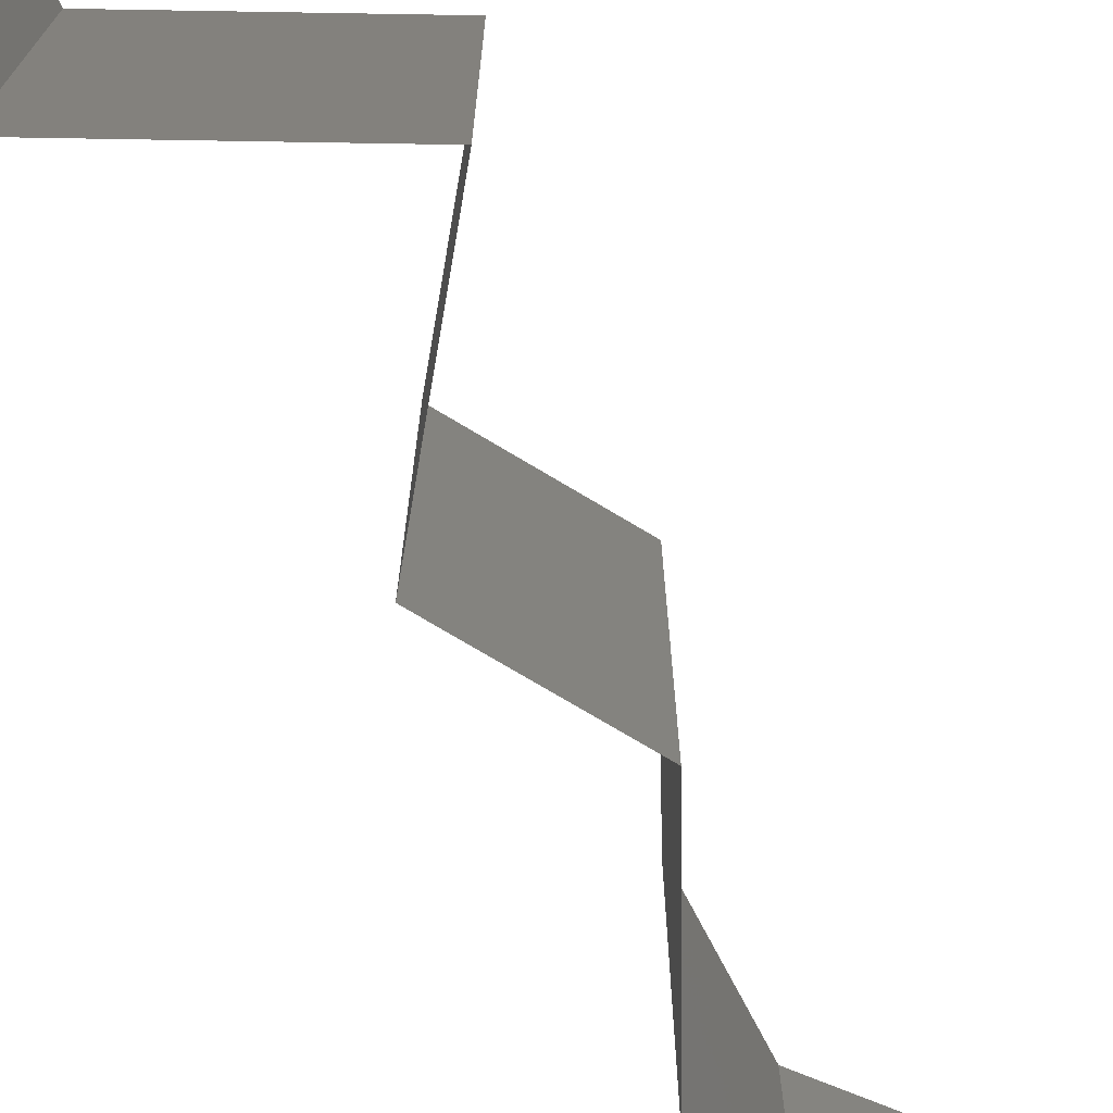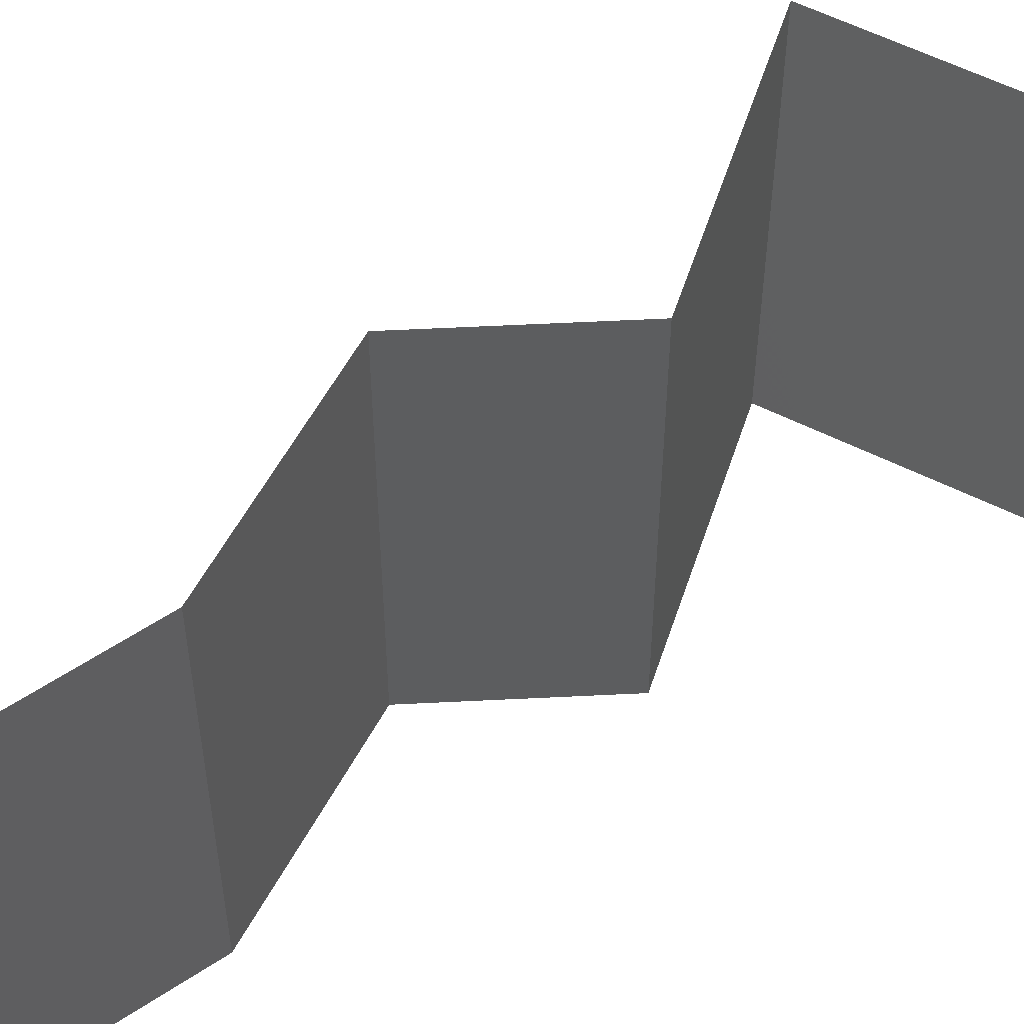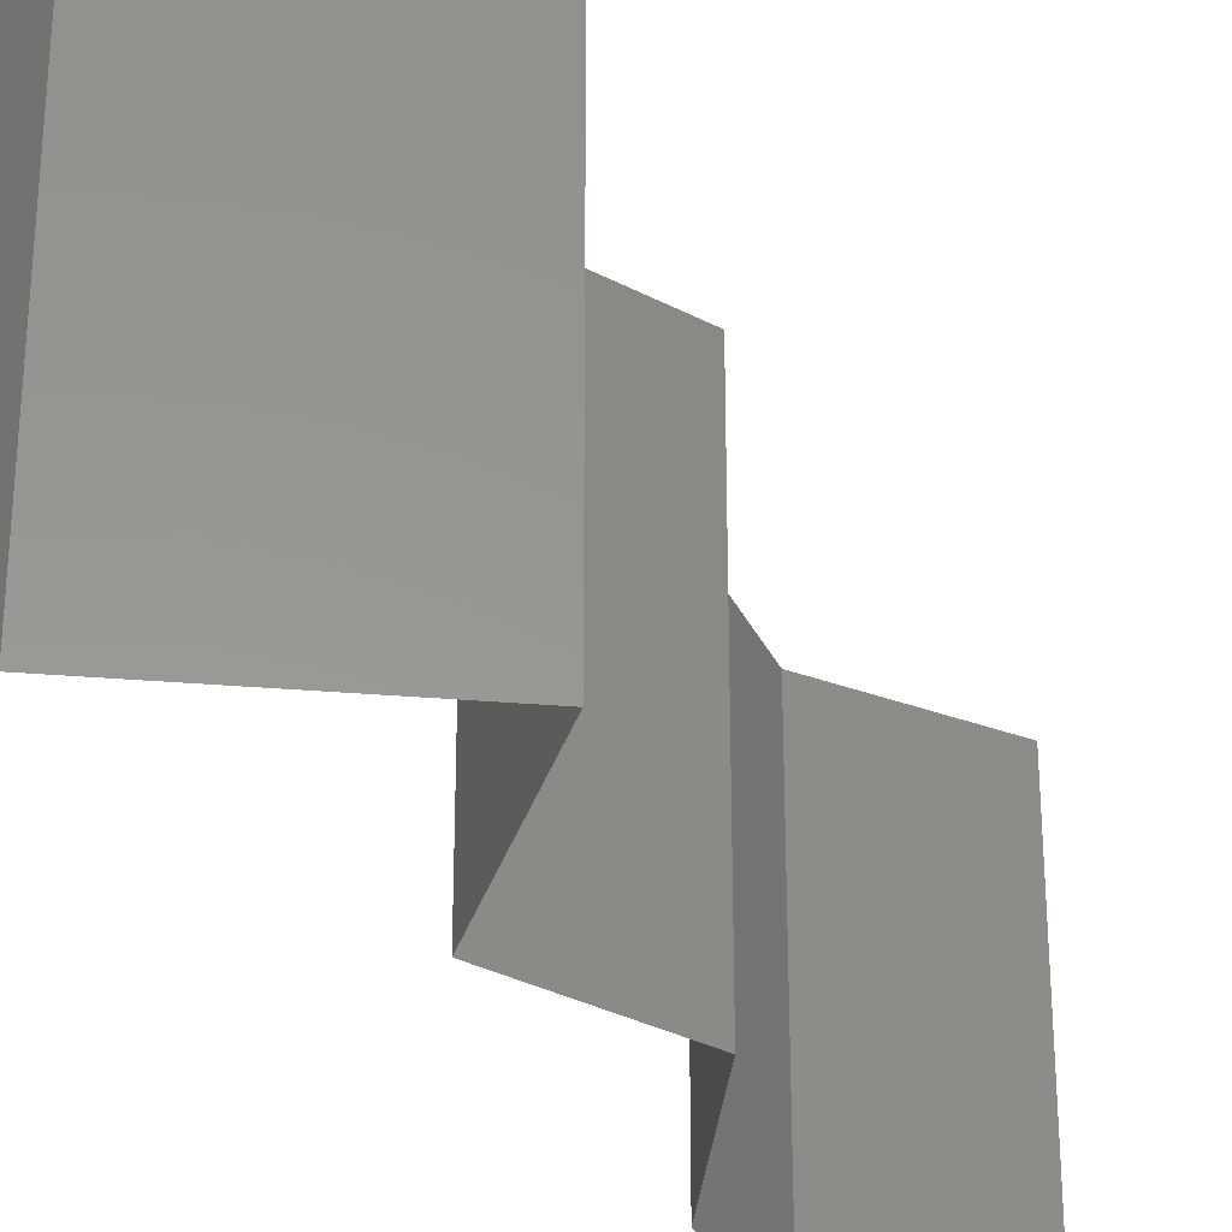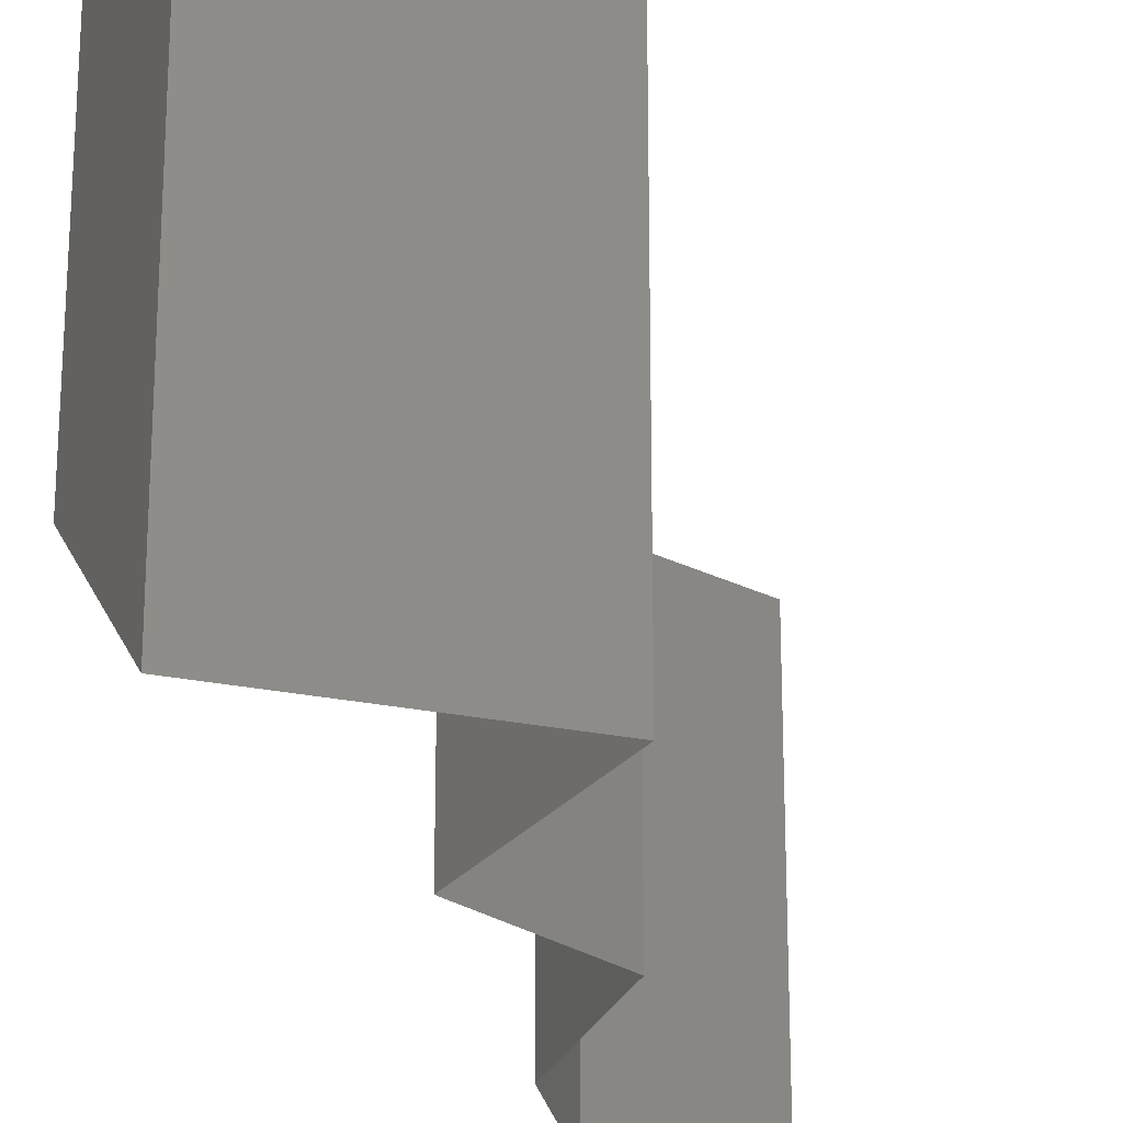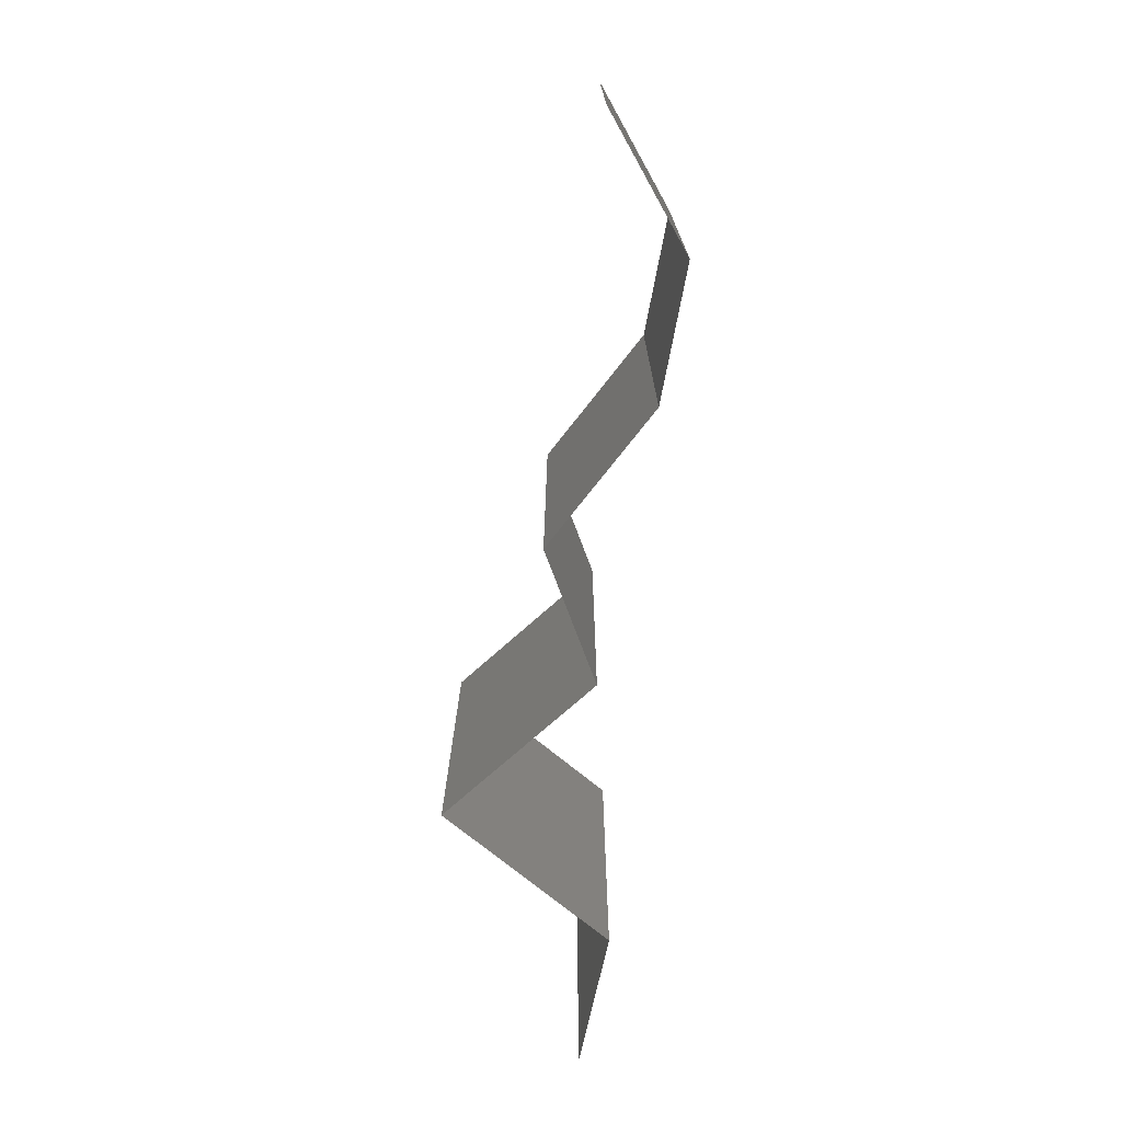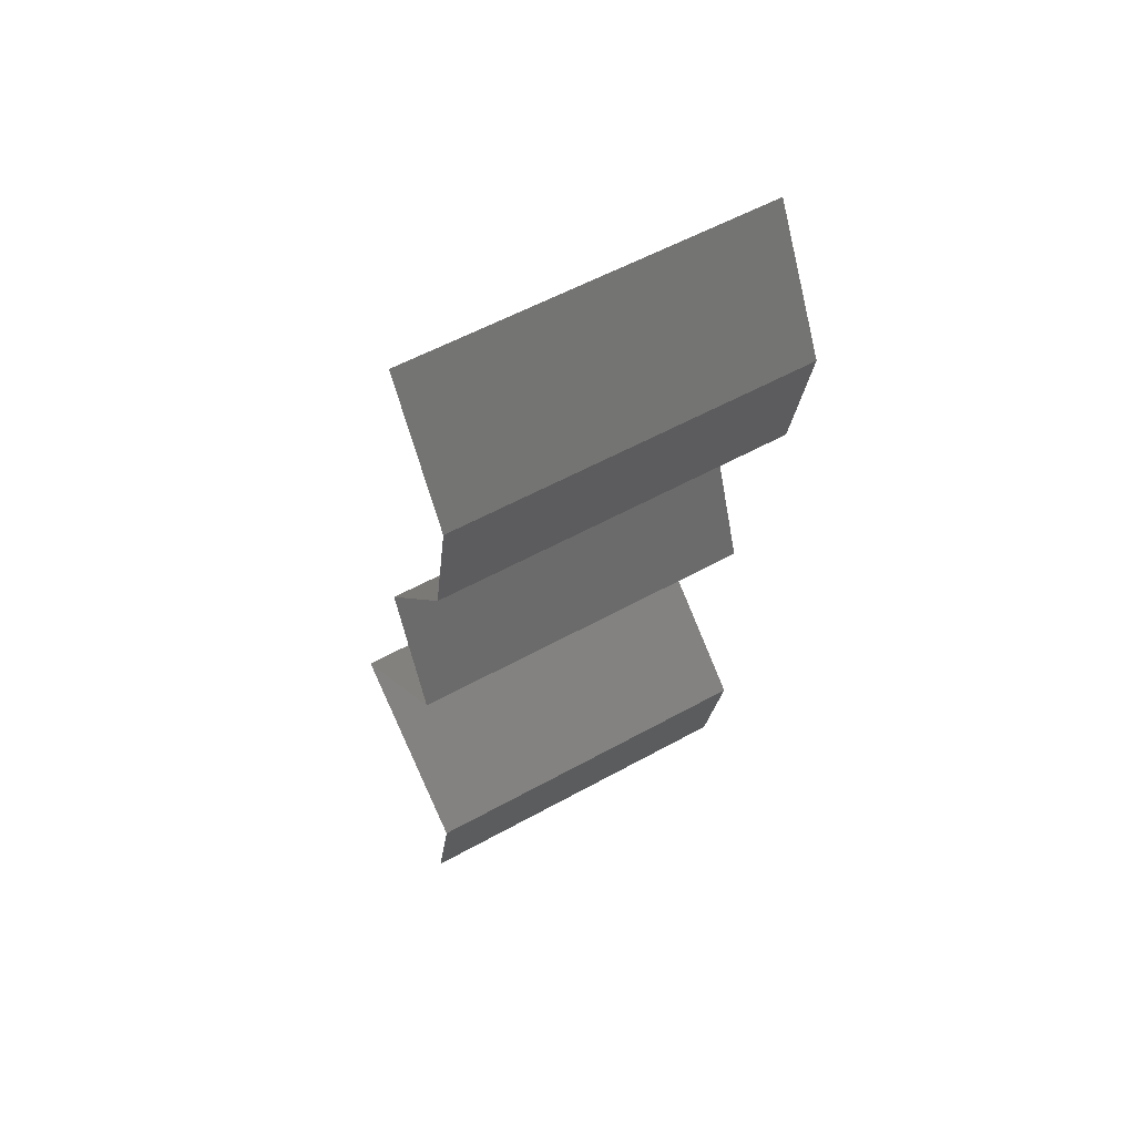
<metadata>
{"format":"stl","ext":"stl","renderer":"f3d","projection":"perspective","resolution":1024,"background":"white","views":[{"elev":-74.4,"azim":38.5,"up":"+Z"},{"elev":58.7,"azim":-113.5,"up":"+Z"},{"elev":-32.1,"azim":32.7,"up":"+Z"},{"elev":-24.7,"azim":20.5,"up":"+Z"},{"elev":16.8,"azim":-179.8,"up":"+Y"},{"elev":56.3,"azim":-120.1,"up":"+Y"}]}
</metadata>
<code>
# stl→obj: 38 verts, 56 faces
v 0.03052 0.05823 0.02
v 0.03052 0.05823 0.01
v 0.02848 0.05459 0.015
v 0.02644 0.05095 0
v 0.02644 0.05095 0.01
v 0.02848 0.05459 0.005
v 0.03052 0.05823 0
v 0.02644 0.05095 0.02
v 0.02714 0.04731 0.015
v 0.02783 0.04367 0
v 0.02783 0.04367 0.01
v 0.02714 0.04731 0.005
v 0.02783 0.04367 0.02
v 0.03068 0.04003 0.015
v 0.03353 0.03639 0
v 0.03353 0.03639 0.01
v 0.03068 0.04003 0.005
v 0.03353 0.03639 0.02
v 0.03216 0.03275 0.015
v 0.0308 0.02911 0
v 0.0308 0.02911 0.01
v 0.03216 0.03275 0.005
v 0.0308 0.02911 0.02
v 0.03892 0.02184 0
v 0.03486 0.02547 0.005521
v 0.03892 0.02184 0.02
v 0.03486 0.02547 0.01451
v 0.03892 0.02184 0.01
v 0.03007 0.01456 0
v 0.0345 0.0182 0.005729
v 0.03007 0.01456 0.02
v 0.0345 0.0182 0.01432
v 0.03007 0.01456 0.01
v 0.03168 0.007279 0
v 0.03168 0.007279 0.01
v 0.03088 0.01092 0.005
v 0.03088 0.01092 0.015
v 0.03168 0.007279 0.02
f 1 2 3
f 4 5 6
f 2 7 6
f 5 8 3
f 8 1 3
f 5 2 6
f 7 4 6
f 2 5 3
f 8 5 9
f 10 11 12
f 5 4 12
f 11 13 9
f 5 11 9
f 4 10 12
f 13 8 9
f 11 5 12
f 13 11 14
f 15 16 17
f 11 10 17
f 16 18 14
f 10 15 17
f 18 13 14
f 11 16 14
f 16 11 17
f 18 16 19
f 20 21 22
f 16 15 22
f 21 23 19
f 21 16 22
f 16 21 19
f 15 20 22
f 23 18 19
f 20 24 25
f 26 23 27
f 25 28 27
f 21 25 27
f 24 28 25
f 23 21 27
f 21 20 25
f 28 26 27
f 24 29 30
f 31 26 32
f 30 33 32
f 28 30 32
f 26 28 32
f 29 33 30
f 28 24 30
f 33 31 32
f 34 35 36
f 31 33 37
f 35 38 37
f 33 29 36
f 29 34 36
f 33 35 37
f 38 31 37
f 35 33 36

</code>
